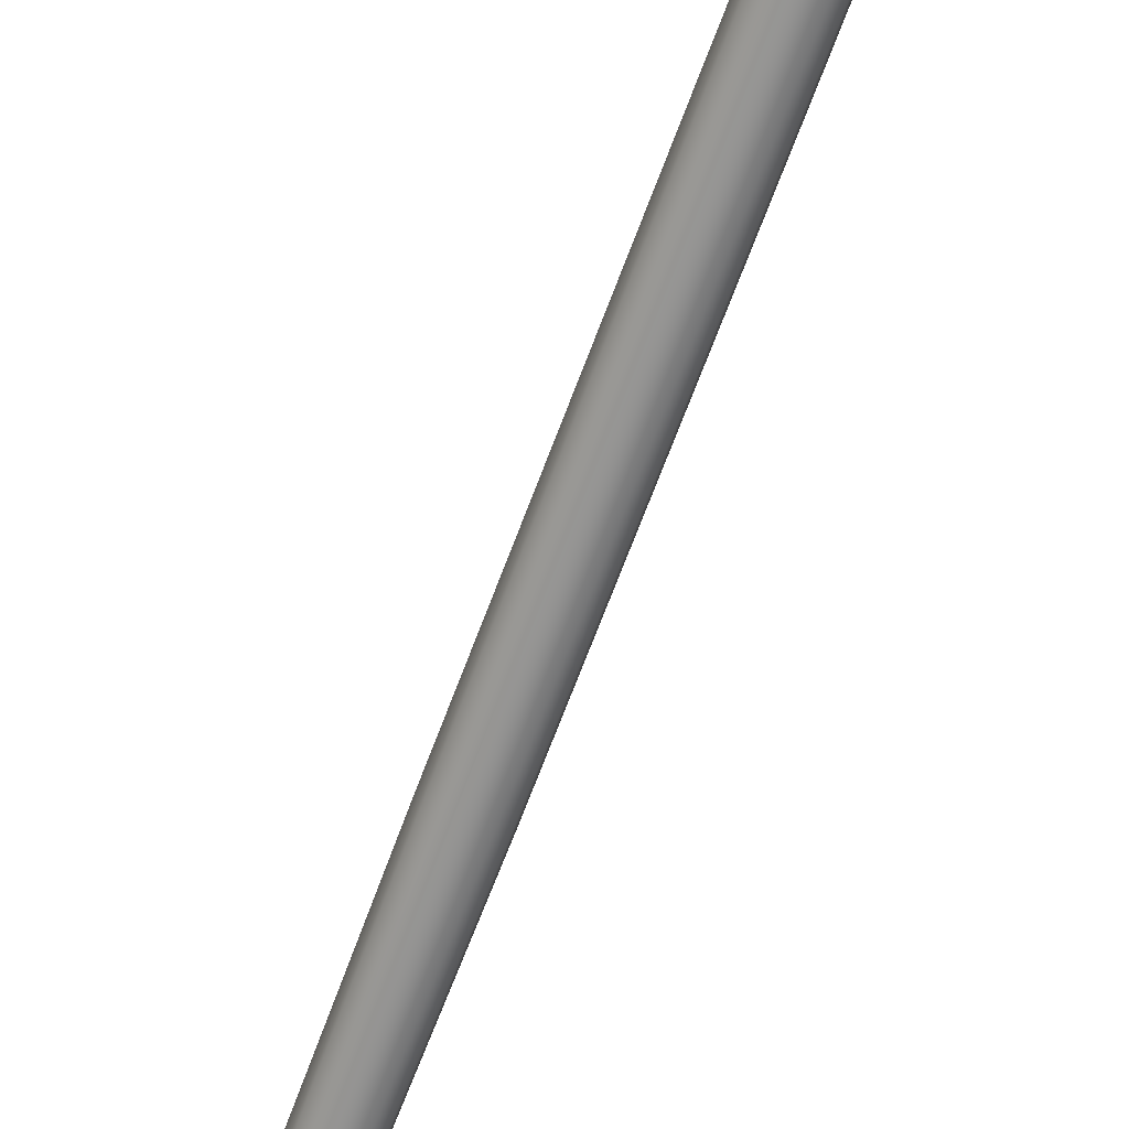
<metadata>
{"format":"obj","ext":"obj","renderer":"f3d","projection":"perspective","resolution":1024,"background":"white","views":[{"elev":-66.0,"azim":159.9,"up":"+Z"}]}
</metadata>
<code>
v  -0.9455 38.3 0.5442
v  -1.092 38.3 -0.0016
v  -1.042 32.81 -0.0019
v  -0.9021 32.81 0.5189
v  -0.5459 38.3 0.9439
v  -0.5208 32.81 0.9002
v  -0 38.3 1.09
v  -0 32.81 1.04
v  -1.042 58.41 0.6012
v  -1.204 58.41 -0.0007
v  -1.198 53.84 -0.0009
v  -1.037 53.84 0.598
v  -0.6018 58.41 1.042
v  -0.5989 53.84 1.036
v  -0 58.41 1.203
v  -0 53.84 1.197
v  -1.052 84 0.6082
v  -1.052 87.68 0.6084
v  -1.215 87.68 0.0007
v  -1.215 84 0.0006
v  -0.6077 84 1.053
v  -0.6077 87.68 1.053
v  -0 84 1.216
v  -0 87.68 1.216
v  -1.275 92.92 0.001
v  -1.361 93.64 0.5125
v  -2.287 92.93 0.4364
v  -1.923 92.58 0.001
v  -0.6069 92.93 1.052
v  -0.5906 93.74 1.03
v  -1.039 93.73 0.67
v  -1.051 92.93 0.6079
v  -0 92.93 1.215
v  -0 93.74 1.189
v  -0.6612 12.78 0.3789
v  -0.7635 12.78 -0.0028
v  -0.6495 5.507 -0.0032
v  -0.5625 5.507 0.3215
v  -0.3817 12.78 0.6583
v  -0.3247 5.507 0.5593
v  -0 12.78 0.7606
v  -0 5.507 0.6463
v  -0.9165 96.51 0.6041
v  -1.477 96.49 0.4939
v  -0.5114 96.51 0.9347
v  -0 96.51 1.079
v  -8.33 88.03 0.0194
v  -8.335 88.02 0.0007
v  -8.05 88.21 0.0007
v  -8.063 88.22 0.041
v  -8.147 88.3 0.0322
v  -6.508 89.5 0.1459
v  -6.403 89.38 0.0008
v  -4.296 90.88 0.0009
v  -4.509 91.12 0.2859
v  -7.458 90.4 0.0277
v  -7.001 89.97 0.0968
v  -5.562 92.04 0.1799
v  -6.543 92.86 0.038
v  -3.996 94.33 0.2709
v  -5.658 95.16 0.051
v  -8.222 88.37 0.0187
v  -0.6176 102.2 0.4447
v  -0.4658 105 0.3356
v  -0.7858 105 0.2686
v  -1.032 102.2 0.3572
v  -0.2553 105 0.5203
v  -0.3404 102.2 0.6887
v  -0 105 0.6006
v  -0 102.2 0.795
v  -0.16 110.6 0.1128
v  -0.2809 110.6 0.0887
v  -0.5472 107.8 0.1766
v  -0.3155 107.8 0.2237
v  -4.298 99.37 0.051
v  -5.123 96.77 0.0534
v  -3.26 96.63 0.28
v  -2.682 99.37 0.2552
v  -3.403 102.2 0.0465
v  -2.128 102.2 0.215
v  -0.0855 110.6 0.1751
v  -0.0132 112.6 0.0284
v  -0.0231 112.6 0.0176
v  -0.1702 107.8 0.3475
v  -0.4255 99.37 0.8271
v  -0.7671 99.37 0.5345
v  -0 110.6 0.2019
v  -0.0001 112.6 0.0325
v  -0 107.8 0.401
v  -0 99.37 0.9549
v  -8.225 88.38 0.0007
v  -7.521 90.47 0.0008
v  -4.537 99.37 0.0013
v  -5.409 96.77 0.0011
v  -2.645 105 0.0016
v  -3.591 102.2 0.0014
v  -2.504 105 0.0408
v  -1.699 107.8 0.0017
v  -1.613 107.8 0.0338
v  -0.7808 110.6 0.0018
v  -0.7468 110.6 0.0242
v  -1.565 105 0.1668
v  -0.4974 110.6 0.0603
v  -1.032 107.8 0.1132
v  -1.264 99.37 0.432
v  -0.0411 112.6 0.015
v  -6.676 92.99 0.001
v  -5.901 95.3 0.0011
v  -0.1118 112.6 0.0055
v  -0.1129 112.6 0.0019
v  -0.0001 112.9 0.002
v  -0.0724 112.6 0.0109
v  -1.052 91.36 0.6086
v  -1.215 91.35 0.0009
v  -0.6077 91.36 1.053
v  -0 91.36 1.216
v  1.092 38.3 -0.0016
v  0.9455 38.3 0.5443
v  0.902 32.81 0.5189
v  1.042 32.81 -0.0019
v  0.5459 38.3 0.9439
v  0.5208 32.81 0.9002
v  1.204 58.41 -0.0006
v  1.042 58.41 0.6012
v  1.037 53.84 0.5981
v  1.198 53.84 -0.0009
v  0.6018 58.41 1.042
v  0.5989 53.84 1.036
v  1.215 87.68 0.0008
v  1.052 87.68 0.6084
v  1.052 84 0.6083
v  1.215 84 0.0006
v  0.6077 87.68 1.053
v  0.6077 84 1.053
v  1.275 92.92 0.001
v  1.923 92.58 0.001
v  2.287 92.93 0.4364
v  1.361 93.64 0.5125
v  0.6069 92.93 1.052
v  1.051 92.93 0.6079
v  1.039 93.73 0.67
v  0.5906 93.74 1.03
v  0.7635 12.78 -0.0028
v  0.6612 12.78 0.3789
v  0.5625 5.507 0.3216
v  0.6495 5.507 -0.0032
v  0.3817 12.78 0.6583
v  0.3247 5.507 0.5593
v  1.477 96.49 0.4939
v  0.9165 96.51 0.6041
v  0.5114 96.51 0.9347
v  8.33 88.03 0.0196
v  8.066 88.23 0.0411
v  8.137 88.29 0.0009
v  8.335 88.02 0.0059
v  8.147 88.3 0.0324
v  6.508 89.5 0.146
v  4.509 91.12 0.286
v  4.296 90.88 0.0009
v  6.406 89.38 0.0009
v  7.458 90.4 0.0278
v  6.543 92.86 0.0381
v  5.562 92.04 0.18
v  7.001 89.97 0.0969
v  5.658 95.16 0.051
v  3.996 94.33 0.271
v  8.219 88.37 0.0189
v  0.6176 102.2 0.4447
v  1.032 102.2 0.3573
v  0.7858 105 0.2686
v  0.4658 105 0.3356
v  0.2553 105 0.5203
v  0.3404 102.2 0.6887
v  0.1599 110.6 0.1128
v  0.3155 107.8 0.2237
v  0.5472 107.8 0.1767
v  0.2809 110.6 0.0887
v  4.298 99.37 0.0511
v  2.682 99.37 0.2552
v  3.26 96.63 0.28
v  5.123 96.77 0.0535
v  3.403 102.2 0.0466
v  2.128 102.2 0.215
v  0.023 112.6 0.0176
v  0.013 112.6 0.0284
v  0.0855 110.6 0.1751
v  0.1702 107.8 0.3475
v  0.7671 99.37 0.5345
v  0.4255 99.37 0.8271
v  7.518 90.46 0.0009
v  4.537 99.37 0.0014
v  5.409 96.77 0.0012
v  2.645 105 0.0016
v  2.504 105 0.0409
v  3.591 102.2 0.0015
v  1.699 107.8 0.0017
v  1.613 107.8 0.0338
v  0.7808 110.6 0.0019
v  0.7468 110.6 0.0242
v  1.565 105 0.1668
v  0.4974 110.6 0.0603
v  1.032 107.8 0.1132
v  1.264 99.37 0.4321
v  0.041 112.6 0.015
v  6.676 92.99 0.0011
v  5.901 95.3 0.0012
v  0.1128 112.6 0.0019
v  0.1117 112.6 0.0055
v  0.0723 112.6 0.0109
v  1.052 91.36 0.6086
v  1.215 91.35 0.0009
v  0.6077 91.36 1.053
v  -0.9455 38.3 -0.5475
v  -0.902 32.81 -0.5227
v  -0.5459 38.3 -0.9471
v  -0.5208 32.81 -0.9039
v  0 38.3 -1.093
v  0 32.81 -1.044
v  -1.042 58.41 -0.6025
v  -1.037 53.84 -0.5998
v  -0.6018 58.41 -1.043
v  -0.5989 53.84 -1.038
v  0 58.41 -1.204
v  0 53.84 -1.199
v  -1.052 87.68 -0.6069
v  -1.052 84 -0.6071
v  -0.6077 87.68 -1.052
v  -0.6077 84 -1.052
v  0 87.68 -1.215
v  0 84 -1.215
v  -2.287 92.93 -0.4344
v  -1.361 93.64 -0.5105
v  -0.6069 92.93 -1.05
v  -1.051 92.93 -0.6059
v  -1.039 93.73 -0.6679
v  -0.5906 93.74 -1.028
v  0 92.93 -1.213
v  0 93.74 -1.187
v  -0.6612 12.78 -0.3846
v  -0.5625 5.507 -0.3279
v  -0.3817 12.78 -0.664
v  -0.3247 5.507 -0.5656
v  0 12.78 -0.7663
v  0 5.507 -0.6526
v  -1.477 96.49 -0.4916
v  -0.9165 96.51 -0.6017
v  -0.5114 96.51 -0.9323
v  0 96.51 -1.077
v  -8.33 88.03 -0.018
v  -8.063 88.22 -0.0395
v  -8.147 88.3 -0.0308
v  -6.508 89.5 -0.1443
v  -4.509 91.12 -0.2842
v  -7.458 90.4 -0.026
v  -6.543 92.86 -0.0361
v  -5.562 92.04 -0.178
v  -7.001 89.97 -0.0951
v  -5.658 95.16 -0.0488
v  -3.996 94.33 -0.2689
v  -8.222 88.37 -0.0173
v  -0.6176 102.2 -0.4418
v  -1.032 102.2 -0.3543
v  -0.7858 105 -0.2654
v  -0.4658 105 -0.3324
v  -0.2553 105 -0.5172
v  -0.3404 102.2 -0.6858
v  0 105 -0.5974
v  0 102.2 -0.7921
v  -0.16 110.6 -0.1091
v  -0.3155 107.8 -0.2203
v  -0.5472 107.8 -0.1732
v  -0.2809 110.6 -0.085
v  -4.298 99.37 -0.0485
v  -2.682 99.37 -0.2526
v  -3.26 96.63 -0.2777
v  -5.123 96.77 -0.0511
v  -3.403 102.2 -0.0437
v  -2.128 102.2 -0.2121
v  -0.0231 112.6 -0.0137
v  -0.0132 112.6 -0.0246
v  -0.0855 110.6 -0.1714
v  -0.1702 107.8 -0.3441
v  -0.7671 99.37 -0.5319
v  -0.4255 99.37 -0.8245
v  -0 110.6 -0.1981
v  -0.0001 112.6 -0.0286
v  0 107.8 -0.3976
v  0 99.37 -0.9522
v  -2.504 105 -0.0377
v  -1.613 107.8 -0.0303
v  -0.7468 110.6 -0.0205
v  -1.565 105 -0.1637
v  -0.4974 110.6 -0.0566
v  -1.032 107.8 -0.1098
v  -1.264 99.37 -0.4294
v  -0.0411 112.6 -0.0111
v  -0.1118 112.6 -0.0016
v  -0.0724 112.6 -0.007
v  -1.052 91.36 -0.6067
v  -0.6077 91.36 -1.052
v  0 91.36 -1.214
v  0.9455 38.3 -0.5475
v  0.9021 32.81 -0.5227
v  0.5459 38.3 -0.9471
v  0.5208 32.81 -0.9039
v  1.042 58.41 -0.6025
v  1.037 53.84 -0.5998
v  0.6018 58.41 -1.043
v  0.5989 53.84 -1.038
v  1.052 84 -0.6071
v  1.052 87.68 -0.6069
v  0.6077 84 -1.052
v  0.6077 87.68 -1.052
v  1.361 93.64 -0.5104
v  2.287 92.93 -0.4343
v  0.6069 92.93 -1.05
v  0.5906 93.74 -1.028
v  1.039 93.73 -0.6679
v  1.051 92.93 -0.6059
v  0.6612 12.78 -0.3846
v  0.5625 5.507 -0.3279
v  0.3817 12.78 -0.664
v  0.3247 5.507 -0.5656
v  0.9165 96.51 -0.6017
v  1.477 96.49 -0.4915
v  0.5114 96.51 -0.9323
v  8.33 88.03 -0.0179
v  8.335 88.02 -0.0042
v  8.066 88.23 -0.0394
v  8.147 88.3 -0.0307
v  6.508 89.5 -0.1442
v  4.509 91.12 -0.2841
v  7.458 90.4 -0.0259
v  7.001 89.97 -0.095
v  5.562 92.04 -0.1779
v  6.543 92.86 -0.036
v  3.996 94.33 -0.2688
v  5.658 95.16 -0.0487
v  8.219 88.37 -0.0172
v  0.6176 102.2 -0.4418
v  0.4658 105 -0.3324
v  0.7858 105 -0.2654
v  1.032 102.2 -0.3543
v  0.2553 105 -0.5171
v  0.3404 102.2 -0.6858
v  0.1599 110.6 -0.1091
v  0.2809 110.6 -0.085
v  0.5472 107.8 -0.1732
v  0.3155 107.8 -0.2203
v  4.298 99.37 -0.0484
v  5.123 96.77 -0.051
v  3.26 96.63 -0.2776
v  2.682 99.37 -0.2526
v  3.403 102.2 -0.0436
v  2.128 102.2 -0.2121
v  0.0855 110.6 -0.1714
v  0.013 112.6 -0.0245
v  0.023 112.6 -0.0137
v  0.1702 107.8 -0.3441
v  0.4255 99.37 -0.8245
v  0.7671 99.37 -0.5319
v  2.504 105 -0.0377
v  1.613 107.8 -0.0303
v  0.7468 110.6 -0.0205
v  1.565 105 -0.1636
v  0.4974 110.6 -0.0566
v  1.032 107.8 -0.1098
v  1.264 99.37 -0.4294
v  0.041 112.6 -0.0111
v  0.1117 112.6 -0.0016
v  0.0723 112.6 -0.007
v  1.052 91.36 -0.6067
v  0.6077 91.36 -1.052
v  -1.052 75.77 0.6078
v  -1.215 75.77 0.0002
v  -1.215 71.66 -0
v  -1.052 71.66 0.6076
v  -0.6077 75.77 1.053
v  -0.6077 71.66 1.052
v  -0 75.77 1.216
v  -0 71.66 1.215
v  1.215 75.77 0.0002
v  1.052 75.77 0.6079
v  1.052 71.66 0.6077
v  1.215 71.66 -0
v  0.6077 75.77 1.053
v  0.6077 71.66 1.052
v  -1.052 75.77 -0.6075
v  -1.052 71.66 -0.6077
v  -0.6077 75.78 -1.052
v  -0.6077 71.66 -1.052
v  0 75.78 -1.215
v  0 71.66 -1.215
v  1.052 75.77 -0.6075
v  1.052 71.66 -0.6077
v  0.6077 75.78 -1.052
v  0.6077 71.66 -1.052
v  -1.032 49.27 0.5949
v  -1.192 49.27 -0.0011
v  -1.142 43.79 -0.0014
v  -0.9889 43.79 0.5696
v  -0.9915 27.32 -0.0021
v  -0.8586 27.32 0.4936
v  -0.596 49.27 1.031
v  -0.5709 43.79 0.9875
v  -0.4957 27.32 0.8565
v  -0 49.27 1.191
v  -0 43.79 1.141
v  -0 27.32 0.9893
v  -1.052 67.55 0.6074
v  -1.215 67.55 -0.0002
v  -1.21 62.98 -0.0004
v  -1.048 62.98 0.6043
v  -0.6077 67.55 1.052
v  -0.6048 62.98 1.047
v  -0 67.55 1.215
v  -0 62.98 1.209
v  -0.8775 20.05 -0.0025
v  -0.7599 20.05 0.4362
v  -0.5355 -1.765 -0.0035
v  -0.4637 -1.765 0.2642
v  -0.4387 20.05 0.7574
v  -0.2677 -1.765 0.4602
v  -0 20.05 0.875
v  -0 -1.765 0.5319
v  1.192 49.27 -0.0011
v  1.032 49.27 0.5949
v  0.9889 43.79 0.5696
v  1.142 43.79 -0.0013
v  0.8586 27.32 0.4936
v  0.9915 27.32 -0.0021
v  0.596 49.27 1.031
v  0.5709 43.79 0.9876
v  0.4957 27.32 0.8565
v  1.215 67.55 -0.0002
v  1.052 67.55 0.6075
v  1.048 62.98 0.6043
v  1.21 62.98 -0.0004
v  0.6077 67.55 1.052
v  0.6047 62.98 1.047
v  0.7599 20.05 0.4362
v  0.8775 20.05 -0.0025
v  0.4637 -1.765 0.2642
v  0.5355 -1.765 -0.0035
v  0.4387 20.05 0.7574
v  0.2677 -1.765 0.4602
v  -1.032 49.27 -0.5971
v  -0.9889 43.79 -0.5723
v  -0.8586 27.32 -0.4979
v  -0.596 49.27 -1.033
v  -0.5709 43.79 -0.9902
v  -0.4957 27.32 -0.8608
v  0 49.27 -1.193
v  0 43.79 -1.143
v  0 27.32 -0.9936
v  -1.052 67.55 -0.6079
v  -1.048 62.98 -0.6052
v  -0.6077 67.55 -1.053
v  -0.6047 62.98 -1.048
v  0 67.55 -1.216
v  0 62.98 -1.21
v  -0.7599 20.05 -0.4412
v  -0.4637 -1.765 -0.2713
v  -0.4387 20.05 -0.7624
v  -0.2677 -1.765 -0.4673
v  0 20.05 -0.8799
v  0 -1.765 -0.539
v  1.032 49.27 -0.5971
v  0.9889 43.79 -0.5723
v  0.8586 27.32 -0.4979
v  0.596 49.27 -1.033
v  0.5709 43.79 -0.9902
v  0.4957 27.32 -0.8608
v  1.052 67.55 -0.6079
v  1.048 62.98 -0.6052
v  0.6077 67.55 -1.053
v  0.6048 62.98 -1.048
v  0.7599 20.05 -0.4412
v  0.4637 -1.765 -0.2713
v  0.4387 20.05 -0.7624
v  0.2677 -1.765 -0.4673
v  -1.215 79.89 0.0004
v  -1.052 79.89 0.608
v  -0.6077 79.89 1.053
v  -0 79.89 1.216
v  1.052 79.89 0.6081
v  1.215 79.89 0.0004
v  0.6077 79.89 1.053
v  -1.052 79.89 -0.6073
v  -0.6077 79.89 -1.052
v  0 79.89 -1.215
v  1.052 79.89 -0.6073
v  0.6077 79.89 -1.052
g Undyne_Lan_a
f 1 2 3 4
f 5 1 4 6
f 7 5 6 8
f 9 10 11 12
f 13 9 12 14
f 15 13 14 16
f 17 18 19 20
f 21 22 18 17
f 23 24 22 21
f 25 26 27 28
f 29 30 31 32
f 33 34 30 29
f 35 36 37 38
f 39 35 38 40
f 41 39 40 42
f 31 43 44 26
f 30 45 43 31
f 34 46 45 30
f 47 48 49 50
f 47 50 51
f 52 53 54 55
f 56 57 58 59
f 55 54 28 27
f 59 58 60 61
f 50 49 53 52
f 62 51 57 56
f 63 64 65 66
f 67 64 63 68
f 69 67 68 70
f 71 72 73 74
f 64 74 73 65
f 75 76 77 78
f 79 75 78 80
f 81 82 83 71
f 81 71 74 84
f 84 74 64 67
f 43 45 85 86
f 86 85 68 63
f 87 88 82 81
f 87 81 84 89
f 89 84 67 69
f 45 46 90 85
f 85 90 70 68
f 91 48 47 62
f 92 91 62 56
f 93 94 76 75
f 95 96 79 97
f 98 95 97 99
f 100 98 99 101
f 44 77 60 27
f 44 27 26
f 102 80 66 65
f 103 104 73 72
f 104 102 65 73
f 43 86 105 44
f 86 63 66 105
f 32 31 26 25
f 72 71 83 106
f 56 59 107 92
f 59 61 108 107
f 100 101 109 110
f 75 79 96 93
f 111 109 112
f 57 52 55 58
f 58 55 27 60
f 51 50 52 57
f 44 105 78 77
f 105 66 80 78
f 76 61 60 77
f 97 79 80 102
f 101 99 104 103
f 99 97 102 104
f 103 72 106 112
f 113 32 25 114
f 29 32 113 115
f 33 29 115 116
f 76 94 108 61
f 51 62 47
f 117 118 119 120
f 118 121 122 119
f 121 7 8 122
f 123 124 125 126
f 124 127 128 125
f 127 15 16 128
f 129 130 131 132
f 130 133 134 131
f 133 24 23 134
f 135 136 137 138
f 139 140 141 142
f 33 139 142 34
f 143 144 145 146
f 144 147 148 145
f 147 41 42 148
f 141 138 149 150
f 142 141 150 151
f 34 142 151 46
f 152 153 154 155
f 152 156 153
f 157 158 159 160
f 161 162 163 164
f 158 137 136 159
f 162 165 166 163
f 153 157 160 154
f 167 161 164 156
f 168 169 170 171
f 172 173 168 171
f 69 70 173 172
f 174 175 176 177
f 171 170 176 175
f 178 179 180 181
f 182 183 179 178
f 174 184 185 186
f 186 187 175 174
f 187 172 171 175
f 150 188 189 151
f 188 168 173 189
f 186 185 88 87
f 87 89 187 186
f 89 69 172 187
f 151 189 90 46
f 189 173 70 90
f 154 167 152
f 152 155 154
f 190 161 167 154
f 191 178 181 192
f 193 194 182 195
f 196 197 194 193
f 198 199 197 196
f 149 138 137 166
f 149 166 180
f 200 170 169 183
f 201 177 176 202
f 202 176 170 200
f 150 149 203 188
f 188 203 169 168
f 140 135 138 141
f 177 204 184 174
f 161 190 205 162
f 162 205 206 165
f 198 207 208 199
f 178 191 195 182
f 111 209 208
f 164 163 158 157
f 163 166 137 158
f 156 164 157 153
f 149 180 179 203
f 203 179 183 169
f 181 180 166 165
f 194 200 183 182
f 199 201 202 197
f 197 202 200 194
f 201 209 204 177
f 210 211 135 140
f 139 212 210 140
f 33 116 212 139
f 181 165 206 192
f 156 152 167
f 2 213 214 3
f 213 215 216 214
f 215 217 218 216
f 10 219 220 11
f 219 221 222 220
f 221 223 224 222
f 19 225 226 20
f 225 227 228 226
f 227 229 230 228
f 25 28 231 232
f 233 234 235 236
f 237 233 236 238
f 36 239 240 37
f 239 241 242 240
f 241 243 244 242
f 235 232 245 246
f 236 235 246 247
f 238 236 247 248
f 249 250 49 48
f 249 251 250
f 252 253 54 53
f 254 255 256 257
f 253 231 28 54
f 255 258 259 256
f 250 252 53 49
f 260 254 257 251
f 261 262 263 264
f 265 266 261 264
f 267 268 266 265
f 269 270 271 272
f 264 263 271 270
f 273 274 275 276
f 277 278 274 273
f 269 279 280 281
f 281 282 270 269
f 282 265 264 270
f 246 283 284 247
f 283 261 266 284
f 285 281 280 286
f 285 287 282 281
f 287 267 265 282
f 247 284 288 248
f 284 266 268 288
f 91 260 249 48
f 92 254 260 91
f 93 273 276 94
f 95 289 277 96
f 98 290 289 95
f 100 291 290 98
f 245 232 231 259
f 245 259 275
f 292 263 262 278
f 293 272 271 294
f 294 271 263 292
f 246 245 295 283
f 283 295 262 261
f 234 25 232 235
f 272 296 279 269
f 254 92 107 255
f 255 107 108 258
f 291 100 110 297
f 273 93 96 277
f 111 298 297
f 257 256 253 252
f 256 259 231 253
f 251 257 252 250
f 245 275 274 295
f 295 274 278 262
f 276 275 259 258
f 289 292 278 277
f 291 293 294 290
f 290 294 292 289
f 293 298 296 272
f 299 114 25 234
f 233 300 299 234
f 237 301 300 233
f 276 258 108 94
f 251 249 260
f 302 117 120 303
f 304 302 303 305
f 217 304 305 218
f 306 123 126 307
f 308 306 307 309
f 223 308 309 224
f 310 311 129 132
f 312 313 311 310
f 230 229 313 312
f 135 314 315 136
f 316 317 318 319
f 237 238 317 316
f 320 143 146 321
f 322 320 321 323
f 243 322 323 244
f 318 324 325 314
f 317 326 324 318
f 238 248 326 317
f 327 328 154 329
f 327 329 330
f 331 160 159 332
f 333 334 335 336
f 332 159 136 315
f 336 335 337 338
f 329 154 160 331
f 339 330 334 333
f 340 341 342 343
f 344 341 340 345
f 267 344 345 268
f 346 347 348 349
f 341 349 348 342
f 350 351 352 353
f 354 350 353 355
f 356 357 358 346
f 356 346 349 359
f 359 349 341 344
f 324 326 360 361
f 361 360 345 340
f 356 285 286 357
f 285 356 359 287
f 287 359 344 267
f 326 248 288 360
f 360 288 268 345
f 154 328 327
f 327 339 154
f 190 154 339 333
f 191 192 351 350
f 193 195 354 362
f 196 193 362 363
f 198 196 363 364
f 325 352 337 315
f 325 315 314
f 365 355 343 342
f 366 367 348 347
f 367 365 342 348
f 324 361 368 325
f 361 340 343 368
f 319 318 314 135
f 347 346 358 369
f 333 336 205 190
f 336 338 206 205
f 364 370 207 198
f 350 354 195 191
f 111 370 371
f 334 331 332 335
f 335 332 315 337
f 330 329 331 334
f 325 368 353 352
f 368 343 355 353
f 351 338 337 352
f 362 354 355 365
f 364 363 367 366
f 363 362 365 367
f 366 347 369 371
f 372 319 135 211
f 316 319 372 373
f 237 316 373 301
f 351 192 206 338
f 330 339 327
f 82 111 83
f 88 111 82
f 83 111 106
f 109 111 110
f 103 112 109 101
f 106 111 112
f 184 111 185
f 185 111 88
f 204 111 184
f 207 111 208
f 201 199 208 209
f 209 111 204
f 279 111 280
f 280 111 286
f 296 111 279
f 110 111 297
f 293 291 297 298
f 298 111 296
f 357 111 358
f 286 111 357
f 358 111 369
f 370 111 207
f 366 371 370 364
f 369 111 371
f 374 375 376 377
f 378 374 377 379
f 380 378 379 381
f 382 383 384 385
f 383 386 387 384
f 386 380 381 387
f 375 388 389 376
f 388 390 391 389
f 390 392 393 391
f 394 382 385 395
f 396 394 395 397
f 392 396 397 393
f 398 399 400 401
f 401 400 2 1
f 402 403 4 3
f 404 398 401 405
f 405 401 1 5
f 403 406 6 4
f 407 404 405 408
f 408 405 5 7
f 406 409 8 6
f 410 411 412 413
f 413 412 10 9
f 399 398 12 11
f 414 410 413 415
f 415 413 9 13
f 398 404 14 12
f 416 414 415 417
f 417 415 13 15
f 404 407 16 14
f 403 402 418 419
f 419 418 36 35
f 420 421 38 37
f 406 403 419 422
f 422 419 35 39
f 421 423 40 38
f 409 406 422 424
f 424 422 39 41
f 423 425 42 40
f 426 427 428 429
f 429 428 118 117
f 430 431 120 119
f 427 432 433 428
f 428 433 121 118
f 434 430 119 122
f 432 407 408 433
f 433 408 7 121
f 409 434 122 8
f 435 436 437 438
f 438 437 124 123
f 427 426 126 125
f 436 439 440 437
f 437 440 127 124
f 432 427 125 128
f 439 416 417 440
f 440 417 15 127
f 407 432 128 16
f 431 430 441 442
f 442 441 144 143
f 443 444 146 145
f 430 434 445 441
f 441 445 147 144
f 446 443 145 148
f 434 409 424 445
f 445 424 41 147
f 425 446 148 42
f 399 447 448 400
f 400 448 213 2
f 449 402 3 214
f 447 450 451 448
f 448 451 215 213
f 452 449 214 216
f 450 453 454 451
f 451 454 217 215
f 455 452 216 218
f 411 456 457 412
f 412 457 219 10
f 447 399 11 220
f 456 458 459 457
f 457 459 221 219
f 450 447 220 222
f 458 460 461 459
f 459 461 223 221
f 453 450 222 224
f 402 449 462 418
f 418 462 239 36
f 463 420 37 240
f 449 452 464 462
f 462 464 241 239
f 465 463 240 242
f 452 455 466 464
f 464 466 243 241
f 467 465 242 244
f 468 426 429 469
f 469 429 117 302
f 431 470 303 120
f 471 468 469 472
f 472 469 302 304
f 470 473 305 303
f 453 471 472 454
f 454 472 304 217
f 473 455 218 305
f 474 435 438 475
f 475 438 123 306
f 426 468 307 126
f 476 474 475 477
f 477 475 306 308
f 468 471 309 307
f 460 476 477 461
f 461 477 308 223
f 471 453 224 309
f 470 431 442 478
f 478 442 143 320
f 444 479 321 146
f 473 470 478 480
f 480 478 320 322
f 479 481 323 321
f 455 473 480 466
f 466 480 322 243
f 481 467 244 323
f 17 20 482 483
f 483 482 375 374
f 411 410 377 376
f 21 17 483 484
f 484 483 374 378
f 410 414 379 377
f 23 21 484 485
f 485 484 378 380
f 414 416 381 379
f 132 131 486 487
f 487 486 383 382
f 436 435 385 384
f 131 134 488 486
f 486 488 386 383
f 439 436 384 387
f 134 23 485 488
f 488 485 380 386
f 416 439 387 381
f 20 226 489 482
f 482 489 388 375
f 456 411 376 389
f 226 228 490 489
f 489 490 390 388
f 458 456 389 391
f 228 230 491 490
f 490 491 392 390
f 460 458 391 393
f 310 132 487 492
f 492 487 382 394
f 435 474 395 385
f 312 310 492 493
f 493 492 394 396
f 474 476 397 395
f 230 312 493 491
f 491 493 396 392
f 476 460 393 397
f 113 114 19 18
f 115 113 18 22
f 116 115 22 24
f 211 210 130 129
f 210 212 133 130
f 212 116 24 133
f 114 299 225 19
f 299 300 227 225
f 300 301 229 227
f 372 211 129 311
f 373 372 311 313
f 301 373 313 229

</code>
